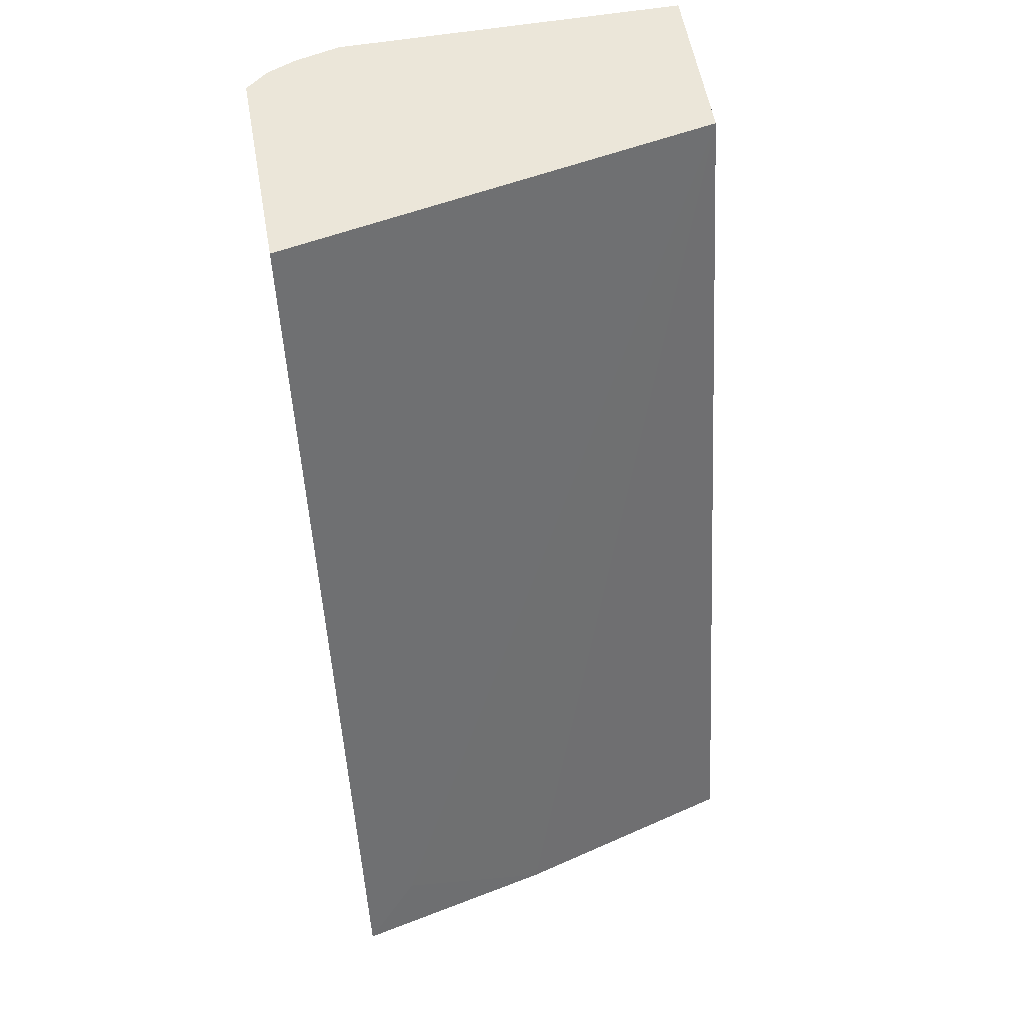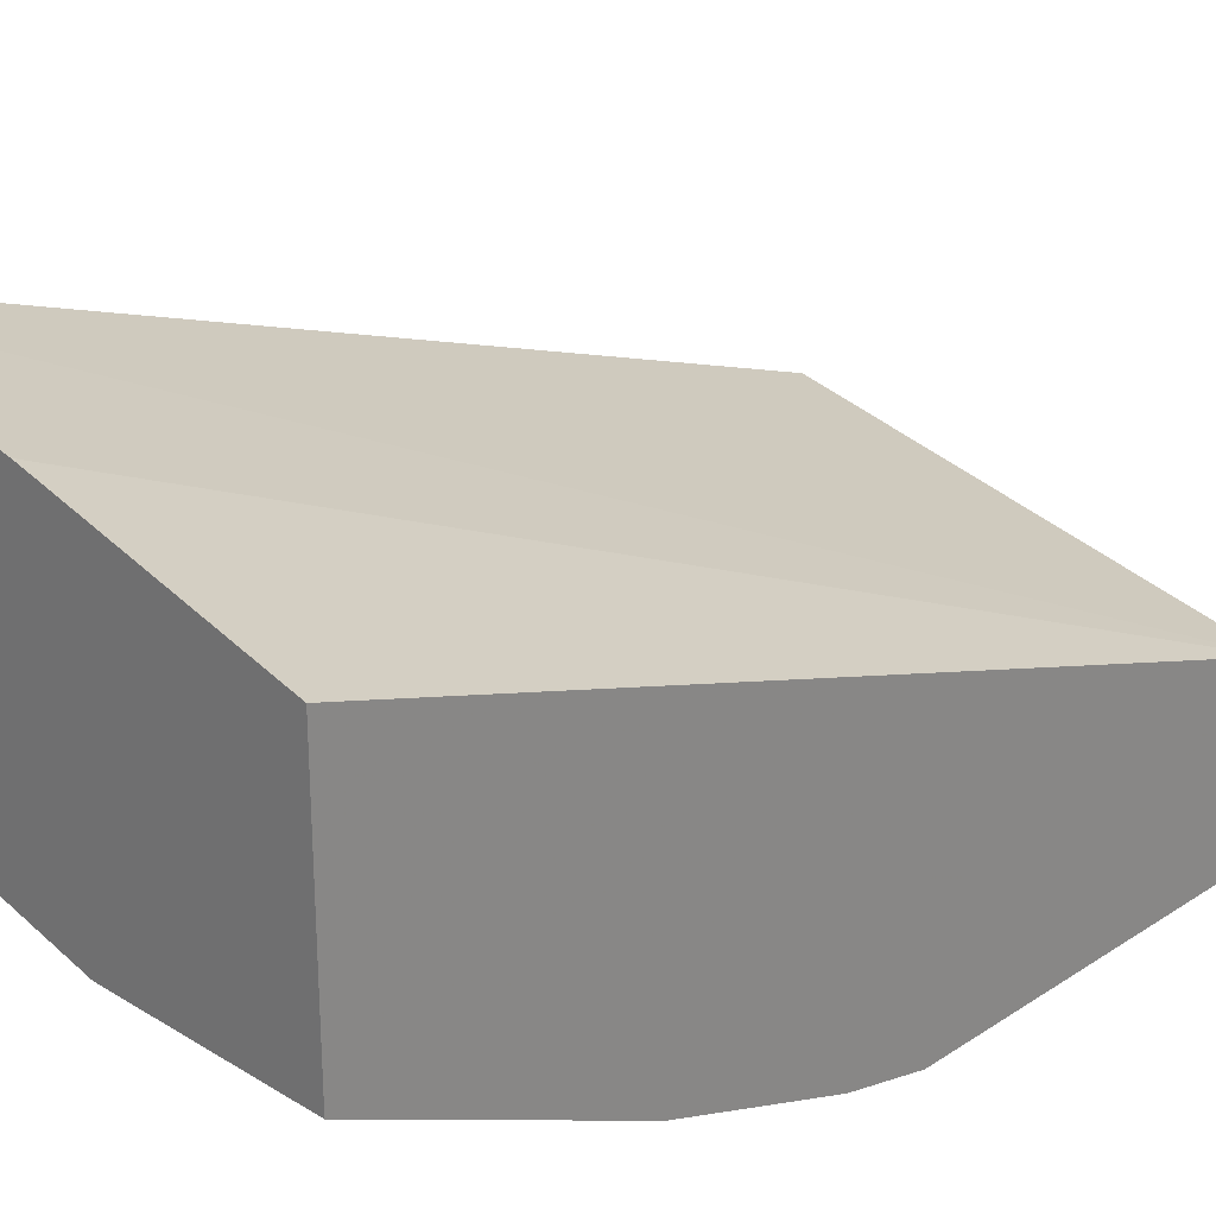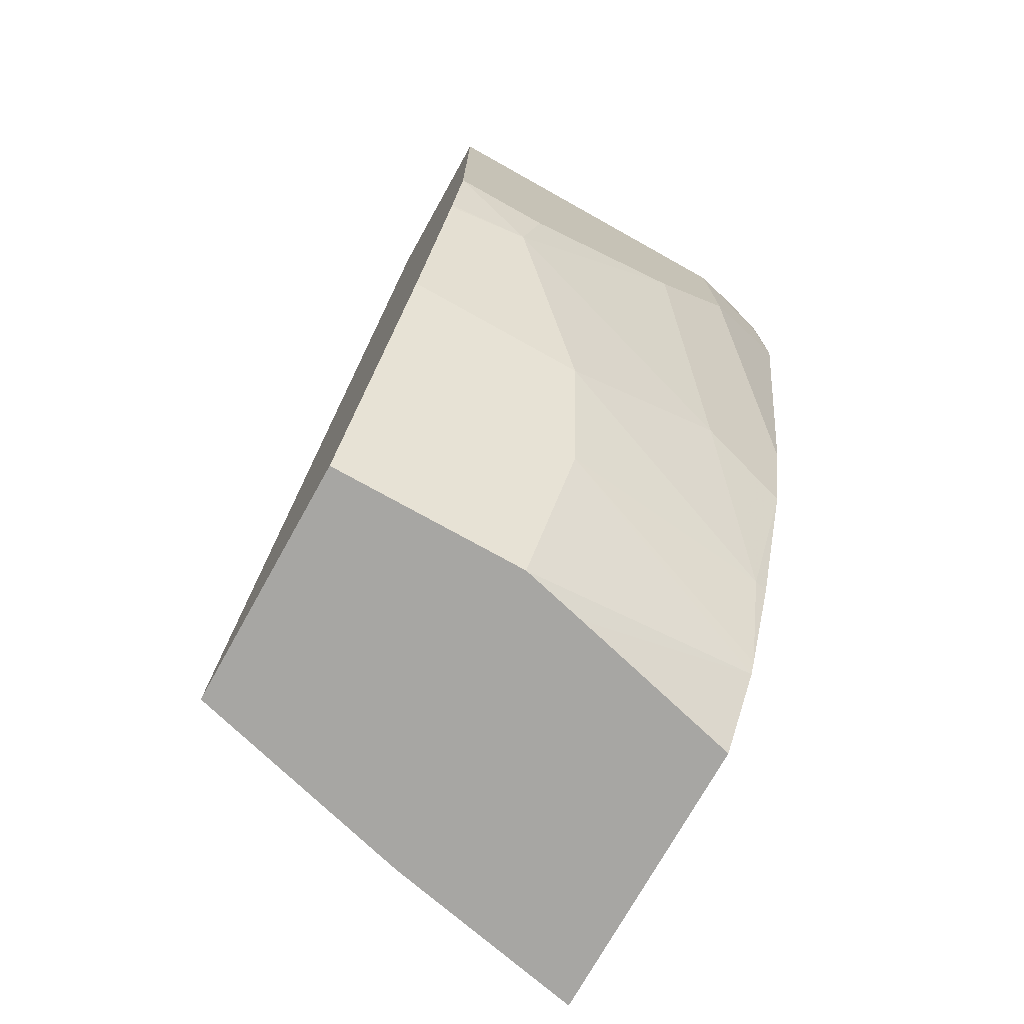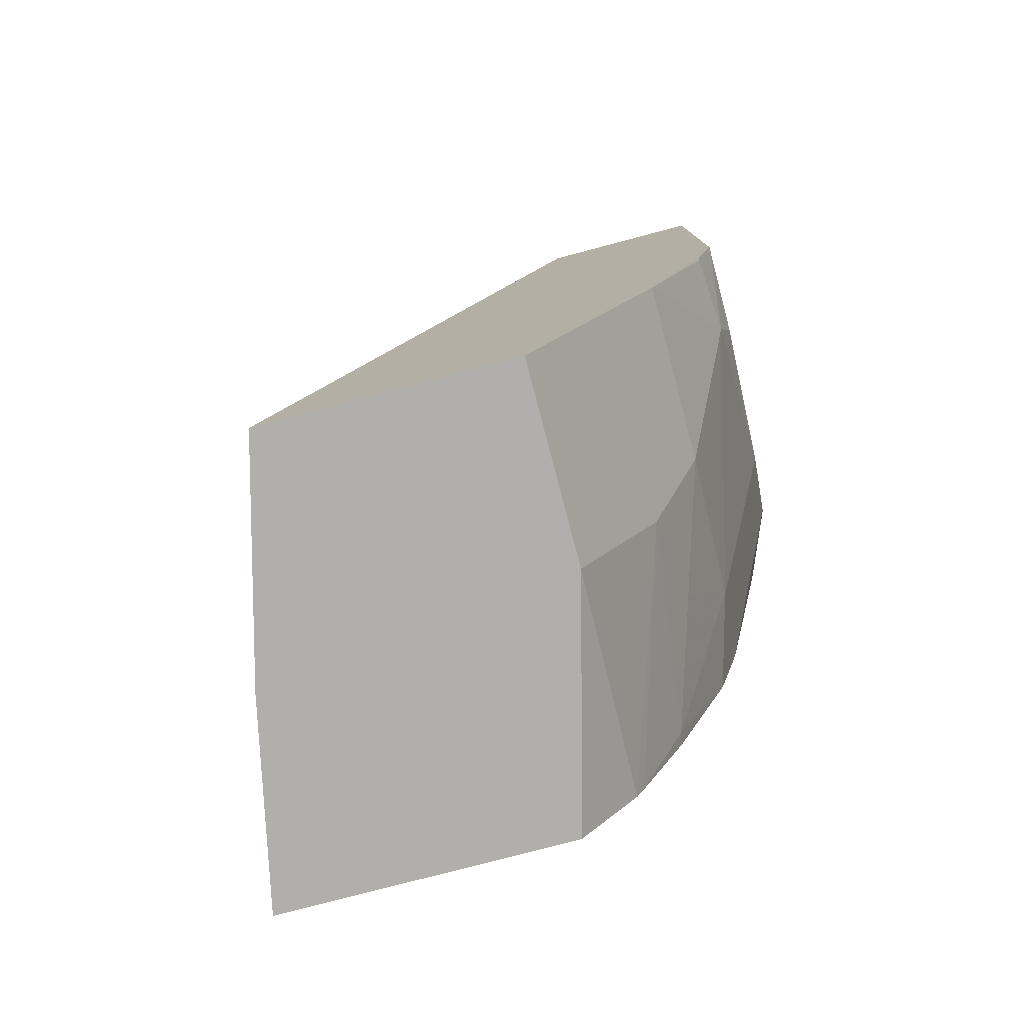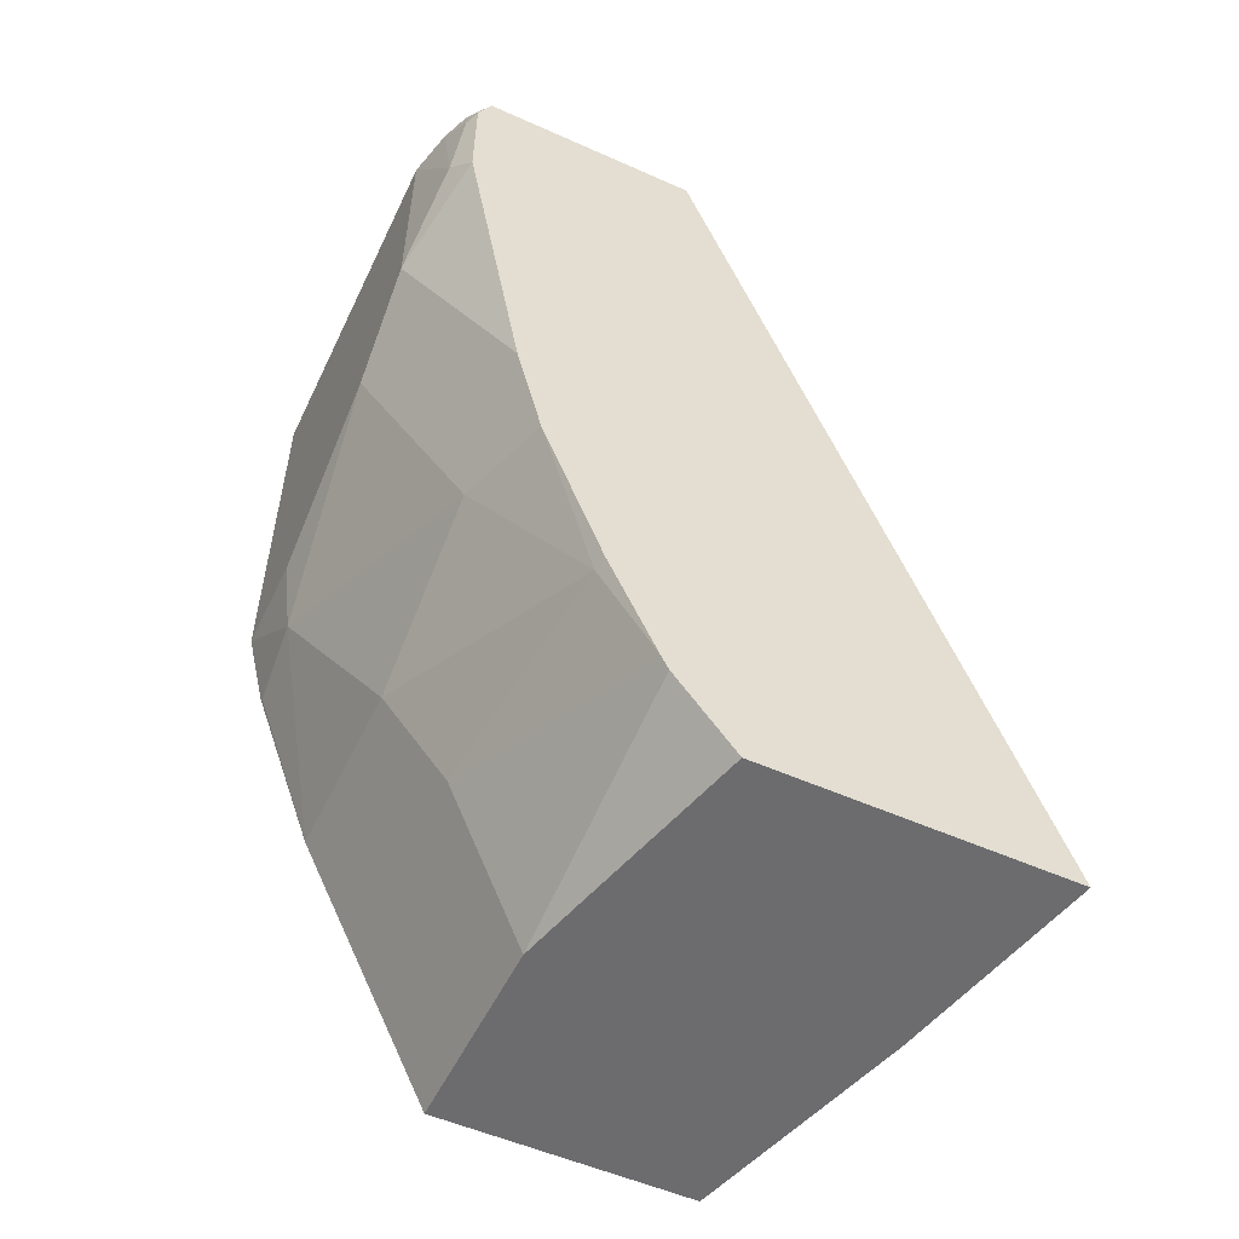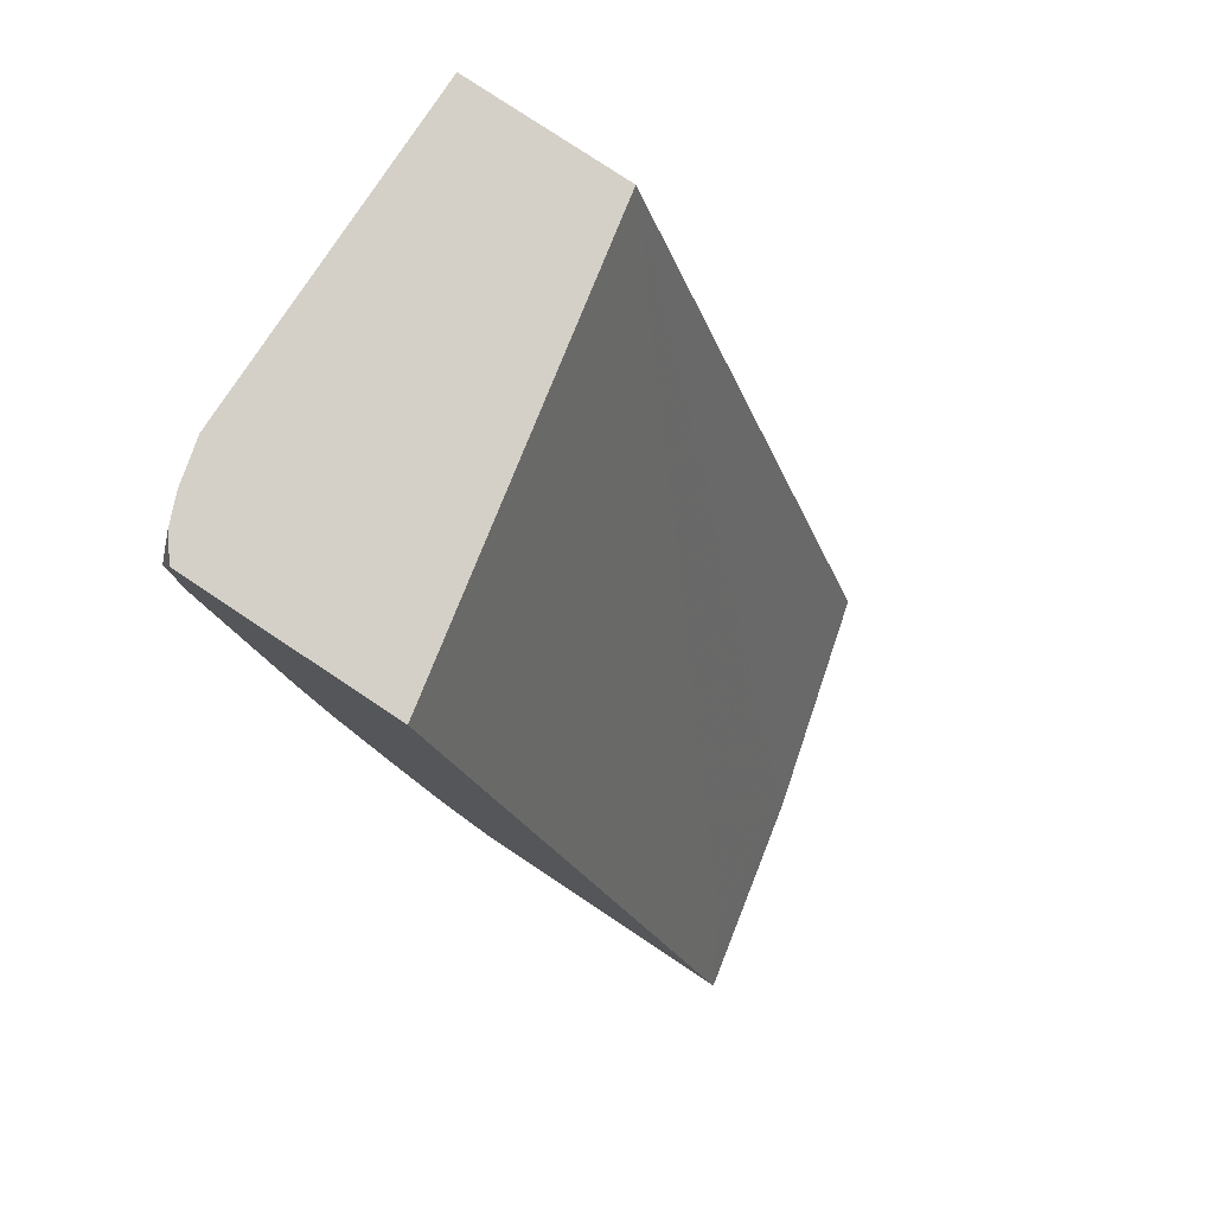
<metadata>
{"format":"obj","ext":"obj","renderer":"f3d","projection":"perspective","resolution":1024,"background":"white","views":[{"elev":56.6,"azim":-10.0,"up":"+Y"},{"elev":26.1,"azim":44.0,"up":"+Z"},{"elev":-74.1,"azim":150.8,"up":"+Y"},{"elev":-78.2,"azim":104.8,"up":"+Y"},{"elev":-53.8,"azim":-115.4,"up":"+Y"},{"elev":79.9,"azim":-56.5,"up":"+Y"}]}
</metadata>
<code>
v -0.1898 -0.7432 -0.4458
v -0.1898 -0.7432 -0.5757
v -0.09744 -0.7432 -0.4654
v -0.1655 -0.7174 -0.4599
v 0.005957 -0.3488 -0.6254
v -0.1898 -0.3488 -0.5857
v -0.11 -0.7432 -0.596
v -0.1898 -0.7113 -0.6009
v 0.005957 -0.7432 -0.4929
v 0.005957 -0.3488 -0.699
v -0.1898 -0.3488 -0.681
v -0.08101 -0.7432 -0.6033
v -0.1898 -0.7049 -0.6041
v -0.08584 -0.6745 -0.6377
v 0.005957 -0.7432 -0.6033
v -0.1472 -0.3488 -0.699
v 0.005957 -0.5151 -0.699
v -0.1799 -0.3488 -0.6888
v -0.1898 -0.3618 -0.6869
v 0.005957 -0.7109 -0.6195
v -0.1898 -0.661 -0.6242
v -0.1839 -0.6622 -0.6254
v -0.1288 -0.6438 -0.6438
v -0.0736 -0.6254 -0.6622
v 0.005957 -0.6373 -0.6562
v 0.005957 -0.6745 -0.6377
v -0.1778 -0.3986 -0.6928
v -0.1674 -0.3488 -0.6939
v -0.1472 -0.4415 -0.699
v 0.005957 -0.5503 -0.6902
v -0.03067 -0.5457 -0.6928
v -0.0368 -0.5151 -0.699
v -0.1839 -0.3633 -0.6898
v -0.1898 -0.4106 -0.6869
v -0.1898 -0.5945 -0.65
v -0.1472 -0.5886 -0.6622
v 0.005957 -0.6254 -0.6622
v -0.1104 -0.4783 -0.699
v -0.1898 -0.5506 -0.661
v 0.004596 -0.5518 -0.6898
v -0.1778 -0.5825 -0.6561
f 19 33 27
f 18 33 19
f 18 28 33
f 17 31 32
f 17 30 31
f 16 29 27
f 19 27 34
f 14 26 20
f 14 22 23
f 14 24 25
f 14 23 24
f 13 22 14
f 13 21 22
f 12 14 20
f 21 35 22
f 12 20 15
f 14 25 26
f 22 35 36
f 31 38 32
f 23 36 24
f 11 18 19
f 38 41 39
f 36 41 38
f 35 39 41
f 35 41 36
f 31 36 38
f 31 40 37
f 22 36 23
f 30 37 40
f 29 39 34
f 29 38 39
f 27 29 34
f 27 33 28
f 24 31 37
f 24 36 31
f 24 37 25
f 30 40 31
f 10 29 16
f 16 27 28
f 10 32 38
f 1 8 2
f 1 13 8
f 1 21 13
f 1 35 21
f 1 39 35
f 1 34 39
f 1 19 34
f 1 11 19
f 1 6 11
f 1 5 6
f 1 4 5
f 1 3 4
f 1 9 3
f 1 15 9
f 1 7 12
f 1 2 7
f 10 38 29
f 2 8 7
f 3 9 5
f 1 12 15
f 5 10 16
f 3 5 4
f 8 14 12
f 7 8 12
f 5 17 10
f 5 30 17
f 5 37 30
f 5 25 37
f 5 26 25
f 8 13 14
f 10 17 32
f 5 15 20
f 5 9 15
f 5 11 6
f 5 18 11
f 5 28 18
f 5 20 26
f 5 16 28

</code>
